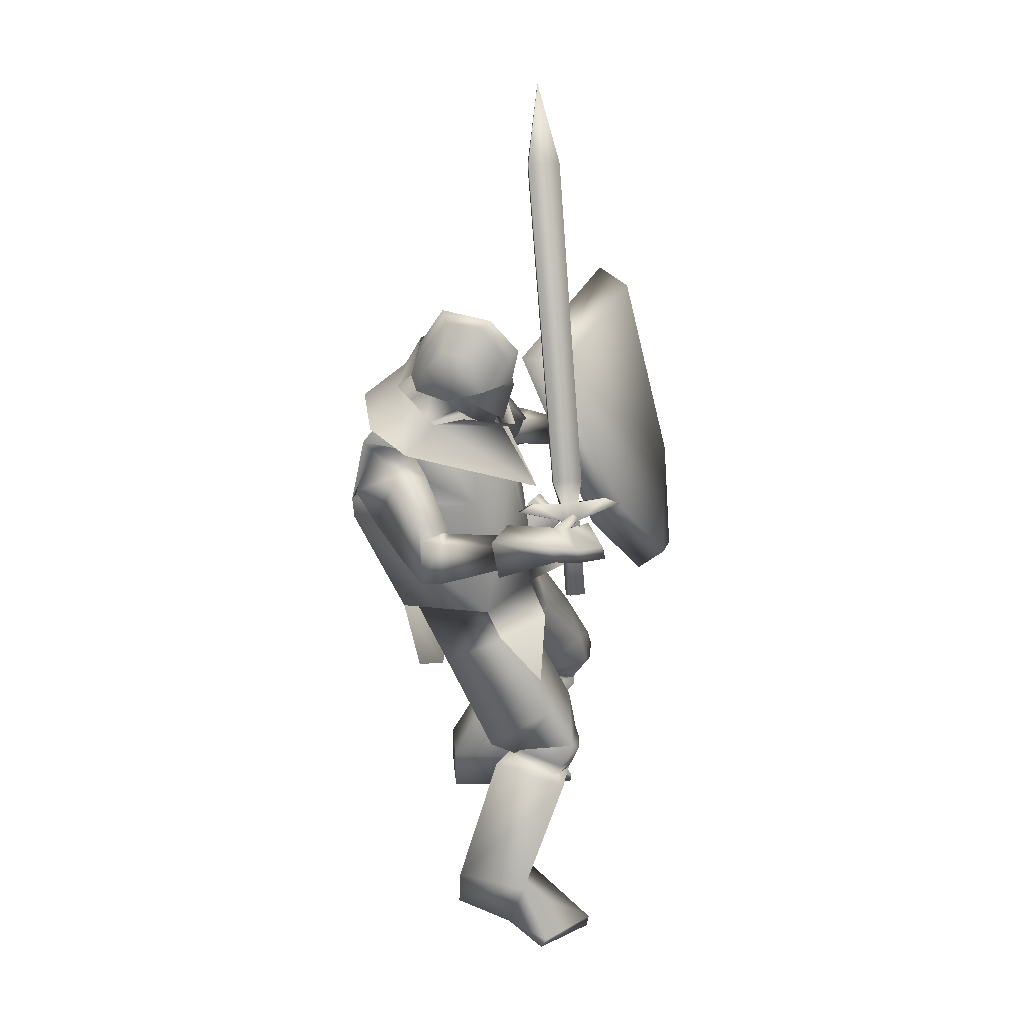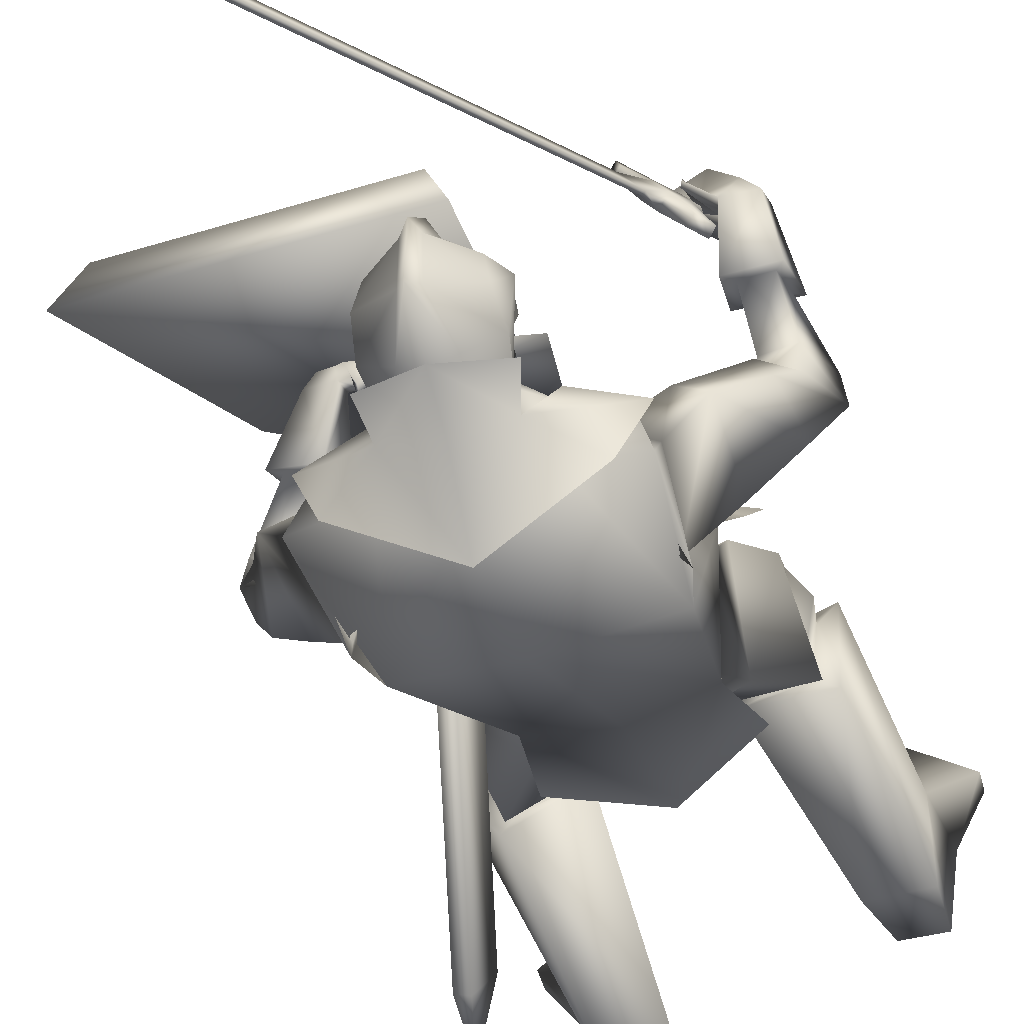
<metadata>
{"format":"obj","ext":"obj","renderer":"f3d","projection":"perspective","resolution":1024,"background":"white","views":[{"elev":36.4,"azim":-70.5,"up":"+Y"},{"elev":-43.1,"azim":-163.1,"up":"+Z"}]}
</metadata>
<code>
o Knight_Cube.008
v 0.4041 -0.005574 0.2104
v 0.3779 0.02865 0.2698
v 0.0862 0.0538 0.2604
v 0.05848 0.02422 0.1991
v 0.5125 0.3847 0.06357
v 0.4711 0.3746 0.1397
v 0.0621 0.4099 0.1265
v 0.028 0.4265 0.04786
v 0.1872 -0.173 0.2733
v 0.1941 -0.1204 0.3259
v 0.2379 -0.1241 0.3273
v 0.2391 -0.1775 0.275
v -0.2218 0.2295 0.1326
v -0.1036 0.2116 0.3014
v -0.2107 0.2203 0.1239
v -0.09253 0.2025 0.2927
v -0.1883 0.2293 0.143
v -0.1017 0.2162 0.2668
v -0.1994 0.2384 0.1517
v -0.1128 0.2253 0.2755
v -0.1704 0.2322 0.2043
v -0.1524 0.2295 0.2301
v -0.1529 0.2179 0.1906
v -0.1349 0.2152 0.2163
v -0.1699 0.1888 0.1994
v -0.1519 0.1861 0.2251
v -0.1873 0.2031 0.2131
v -0.1693 0.2004 0.2389
v -0.2421 0.06402 0.2367
v -0.2241 0.06129 0.2624
v -0.2603 0.07894 0.251
v -0.2422 0.07621 0.2767
v -0.1125 0.2552 0.2215
v -0.146 0.2603 0.1736
v -0.1173 0.2592 0.2253
v -0.1508 0.2642 0.1774
v 0.1974 0.7831 0.06399
v 0.1607 0.7886 0.01155
v 0.192 0.7875 0.06823
v 0.1553 0.793 0.01579
v 0.2564 0.9169 -0.001843
v 0.2543 0.9186 -0.000235
v -0.01021 0.3102 -0.1072
v 0.1197 0.3102 -0.1072
v 0.05475 0.3411 -0.2108
v -0.02001 0.3291 -0.1673
v 0.1295 0.3291 -0.1673
v 0.01867 0.3414 -0.1952
v 0.09083 0.3414 -0.1952
v 0.05475 0.3449 0.01527
v 0.05475 0.4003 -0.1859
v -0.02948 0.3916 -0.1421
v 0.139 0.3916 -0.1421
v 0.01867 0.4039 -0.1689
v 0.09083 0.4039 -0.1689
v 0.05475 0.4875 -0.1347
v -0.02211 0.4354 -0.1066
v 0.1316 0.4354 -0.1066
v 0.04032 0.4686 -0.1232
v 0.06918 0.4686 -0.1232
v 0.05475 0.4825 -0.03039
v -0.01327 0.4284 -0.05338
v 0.1228 0.4284 -0.05338
v 0.04156 0.4698 -0.04604
v 0.06794 0.4698 -0.04604
v 0.05475 0.4226 0.03046
v -0.02639 0.3598 -0.01866
v 0.1359 0.3598 -0.01866
v 0.0407 0.41 0.006941
v 0.06879 0.41 0.006941
v 0.05549 0.2488 -0.003011
v 0.054 0.3409 0.02099
v -0.01967 0.3236 -0.04309
v 0.1292 0.3236 -0.04309
v -0.02212 0.3611 -0.0225
v 0.1316 0.3611 -0.0225
v -0.01261 0.3552 -0.1151
v 0.1221 0.3552 -0.1151
v -0.01391 0.3941 -0.1008
v 0.1234 0.3941 -0.1008
v 0.1351 0.3357 -0.2079
v -0.02564 0.3357 -0.2079
v 0.05475 0.3369 -0.2238
v 0.1635 0.2762 -0.116
v -0.05397 0.2762 -0.116
v 0.05475 0.2296 -0.003958
v 0.218 0.2736 -0.237
v -0.1085 0.2736 -0.237
v 0.2589 0.255 -0.1421
v -0.1494 0.255 -0.1421
v 0.05475 0.2424 -0.3205
v 0.1594 0.296 -0.0538
v -0.04436 0.2987 -0.05438
v 0.05657 0.2405 0.02391
v 0.05475 0.09276 0.07268
v 0.1488 0.3799 -0.1691
v -0.03928 0.3799 -0.1691
v 0.05475 0.4131 -0.1839
v 0.1976 0.1332 -0.1574
v -0.09706 0.1593 -0.1581
v 0.2346 0.108 -0.2682
v -0.1415 0.1315 -0.2626
v 0.2782 0.2211 -0.1983
v -0.1565 0.2597 -0.2127
v 0.214 0.211 -0.1484
v -0.09154 0.247 -0.1644
v 0.2397 0.1106 0.1331
v -0.1833 0.2227 0.2287
v 0.2397 0.1043 0.1298
v -0.1797 0.2157 0.2245
v 0.2281 0.1076 0.1356
v -0.1824 0.2135 0.241
v 0.228 0.1019 0.1323
v -0.1788 0.2071 0.2371
v 0.2488 0.1086 0.1421
v -0.1942 0.1756 0.2186
v 0.2592 0.09098 0.1942
v -0.2427 0.152 0.2638
v 0.2726 0.1168 0.1883
v -0.2426 0.182 0.2582
v 0.2498 0.1235 0.1478
v -0.1995 0.1969 0.2267
v 0.2824 0.04662 0.03527
v -0.227 0.1299 0.1059
v 0.3319 0.02985 0.05707
v -0.2831 0.1249 0.1111
v 0.3398 0.07916 0.0432
v -0.2754 0.1749 0.09979
v 0.2934 0.08418 0.03244
v -0.2281 0.169 0.1033
v 0.2297 -0.2311 0.002649
v -0.122 -0.1987 0.06051
v 0.1046 -0.1622 0.01528
v -0.04318 -0.1452 0.01318
v 0.356 -0.003885 -0.123
v -0.2759 0.08864 -0.07552
v 0.351 -0.02709 -0.1076
v -0.264 0.07676 -0.05642
v 0.3733 -0.02827 -0.05705
v -0.3002 0.08005 -0.01469
v 0.3408 -0.01718 -0.07092
v -0.2634 0.08338 -0.01762
v 0.3827 -0.03596 -0.07843
v -0.3042 0.07514 -0.03846
v 0.344 -0.0221 -0.08981
v -0.2618 0.07966 -0.03699
v 0.2316 0.0816 -0.132
v -0.1368 0.135 -0.1123
v 0.2993 0.06807 -0.2159
v -0.2141 0.1176 -0.1867
v 0.3285 0.1743 -0.1367
v -0.2096 0.2445 -0.1388
v 0.2766 0.1512 -0.09377
v -0.1603 0.221 -0.09312
v 0.2576 0.09717 0.1354
v -0.2169 0.1866 0.1969
v 0.3001 0.07937 0.1588
v -0.2734 0.1653 0.2225
v 0.3102 0.1071 0.1469
v -0.2691 0.1966 0.2155
v 0.2641 0.1156 0.1397
v -0.2215 0.2092 0.2026
v 0.2366 0.1146 0.1017
v -0.1486 0.1644 0.2469
v 0.1975 0.08572 0.1661
v -0.2007 0.1431 0.3047
v 0.2324 0.1335 0.1075
v -0.1508 0.1839 0.2518
v 0.2033 0.1133 0.169
v -0.2023 0.1708 0.2989
v 0.328 -0.9492 0.01521
v -0.2949 -0.9492 0.2122
v 0.2437 -0.9492 0.1073
v -0.1979 -0.9492 0.2908
v 0.2389 -0.9224 0.1115
v -0.1926 -0.9224 0.2942
v 0.3301 -0.9211 0.02706
v -0.2952 -0.9211 0.2242
v 0.2195 -0.8479 -0.2019
v -0.2338 -0.8475 -0.009193
v 0.1282 -0.8382 -0.159
v -0.1316 -0.8501 -0.008354
v 0.2762 -0.8608 -0.05771
v -0.2311 -0.8469 0.1462
v 0.1788 -0.8539 -0.04811
v -0.1356 -0.8519 0.1189
v 0.262 -0.5275 -0.05066
v -0.1883 -0.5095 0.06595
v 0.1495 -0.5576 0.03424
v -0.04858 -0.5384 0.08683
v 0.3408 -0.5841 0.07525
v -0.1904 -0.5279 0.2238
v 0.2272 -0.6015 0.1162
v -0.07262 -0.5533 0.2047
v 0.2034 -0.9495 -0.1954
v -0.2315 -0.9413 -0.01423
v 0.1341 -0.9481 -0.1613
v -0.1567 -0.9568 -0.002894
v 0.1716 -0.9489 -0.06653
v -0.1601 -0.9554 0.1019
v 0.2644 -0.9495 -0.07433
v -0.2499 -0.9437 0.1175
v 0.2982 -0.5252 0.1342
v -0.1219 -0.4653 0.2366
v 0.254 -0.5329 0.1445
v -0.07907 -0.4773 0.2248
v 0.2874 -0.5785 0.09474
v -0.1346 -0.5264 0.2116
v 0.2537 -0.5845 0.1026
v -0.1019 -0.5356 0.2026
v 0.2453 -0.5656 0.1241
v -0.08309 -0.5143 0.2115
v 0.3013 -0.5557 0.1105
v -0.1377 -0.4992 0.2261
v 0.251 -0.5174 0.006295
v -0.1488 -0.4901 0.1051
v 0.1722 -0.5384 0.05266
v -0.05782 -0.5128 0.1088
v 0.3185 -0.5446 0.08417
v -0.1659 -0.491 0.2103
v 0.2087 -0.5642 0.1178
v -0.05519 -0.5195 0.1875
v 0.2424 -0.5426 -0.01054
v -0.1508 -0.5191 0.09296
v 0.1791 -0.5609 0.02875
v -0.07672 -0.5384 0.09804
v 0.2225 -0.5926 0.08738
v -0.08358 -0.5511 0.1763
v 0.3004 -0.5787 0.06688
v -0.1603 -0.5302 0.1952
v 0.2469 -0.4991 -0.05506
v -0.1736 -0.4683 0.04874
v 0.1296 -0.5313 0.03365
v -0.02848 -0.505 0.07125
v 0.2971 -0.4047 0.07171
v -0.1508 -0.3603 0.1725
v 0.2009 -0.434 0.1377
v -0.03531 -0.3917 0.1849
v 0.2416 -0.5405 -0.006032
v -0.1456 -0.5059 0.09288
v 0.1721 -0.5558 0.03949
v -0.06312 -0.523 0.0994
v 0.2256 -0.5216 0.1449
v -0.05442 -0.4704 0.208
v 0.3118 -0.5051 0.1212
v -0.1399 -0.4464 0.2278
v 0.01013 -0.2965 -0.1479
v 0.1514 -0.3198 -0.1199
v -0.1181 -0.3031 -0.07414
v 0.02124 -0.3496 -0.07473
v 0.07795 -0.3868 -0.03683
v -0.01529 -0.3691 -0.03044
v 0.04479 -0.2717 0.0585
v 0.1212 -0.2873 0.07811
v 0.006644 -0.2578 0.07911
v 0.1205 -0.1697 -0.1689
v -0.08923 -0.1541 -0.1676
v 0.02392 -0.1498 -0.1757
v 0.1631 -0.1465 -0.03783
v -0.1107 -0.1231 -0.02976
v 0.03722 -0.166 0.04516
v 0.2647 0.04329 0.03015
v -0.2097 0.1226 0.1058
v 0.3417 0.01715 0.0636
v -0.297 0.1148 0.1134
v 0.2817 0.1012 0.02557
v -0.2114 0.1829 0.1015
v 0.3571 0.09263 0.04238
v -0.2884 0.1921 0.09517
v 0.3261 -0.005531 -0.09733
v -0.2393 0.09168 -0.0376
v 0.4078 -0.03481 -0.07372
v -0.3286 0.08208 -0.04107
v 0.3978 0.04764 -0.09286
v -0.2942 0.1606 -0.05271
v 0.3431 0.05384 -0.1006
v -0.241 0.1534 -0.04054
v 0.3204 0.001512 -0.06764
v -0.2413 0.0967 -0.007038
v 0.3915 -0.02227 -0.03372
v -0.3228 0.0898 0.002819
v 0.337 0.05847 -0.07073
v -0.2432 0.156 -0.009861
v 0.3854 0.05518 -0.05561
v -0.2935 0.164 -0.009661
v 0.3127 0.007395 -0.07755
v -0.2267 0.1 -0.03658
v 0.367 0.01486 -0.1484
v -0.2849 0.1023 -0.1047
v 0.3418 0.05359 -0.04364
v -0.2406 0.1592 -0.01565
v 0.3687 0.08245 -0.09166
v -0.265 0.1805 -0.06874
v 0.3027 -0.3045 0.06358
v -0.1568 -0.2609 0.1572
v 0.1982 -0.2125 0.1021
v -0.04442 -0.1748 0.1286
v 0.2616 -0.2012 -0.008477
v -0.1543 -0.1673 0.06344
v 0.01402 -0.2048 -0.1913
v 0.04038 -0.1575 0.06394
v 0.1371 -0.1959 -0.182
v -0.1101 -0.1779 -0.1765
v 0.183 -0.1573 0.01605
v -0.1265 -0.1297 0.02515
v 0.1524 -0.3356 -0.1615
v -0.1342 -0.3158 -0.1347
v 0.009395 -0.4333 -0.1374
v 0.1618 0.2718 -0.1358
v -0.05226 0.2718 -0.1358
v 0.1717 0.09148 -0.01266
v -0.08177 0.1146 -0.01594
v 0.1569 0.2749 -0.2278
v -0.04744 0.2749 -0.2278
v 0.2226 0.02767 -0.2669
v -0.1368 0.06043 -0.2716
v 0.05475 0.263 -0.05962
v 0.047 0.1302 0.02068
v 0.05475 0.2774 -0.2759
v 0.04641 0.07661 -0.3112
v 0.2303 0.2414 -0.1347
v -0.1248 0.251 -0.141
v 0.1823 0.1259 -0.1254
v -0.08297 0.1521 -0.1255
v 0.2681 0.2495 -0.2265
v -0.1515 0.2702 -0.2341
v 0.2413 0.09341 -0.2748
v -0.1511 0.1183 -0.2673
v 0.05475 0.3121 -0.2046
v 0.1043 0.3273 -0.143
v 0.005183 0.3273 -0.143
v 0.05475 0.3997 -0.1739
v 0.1241 0.3526 -0.1184
v -0.01463 0.3526 -0.1184
v 0.1262 0.4303 -0.1023
v -0.01671 0.4303 -0.1023
v 0.05475 0.4652 -0.09317
v 0.1034 0.2847 -0.09383
v 0.006112 0.2847 -0.09383
v 0.05475 0.2776 -0.07417
v 0.1047 0.3701 -0.01102
v 0.004773 0.3701 -0.01102
v 0.05475 0.3778 0.007523
v 0.1125 0.2657 -0.05894
v -0.002956 0.2765 -0.05439
v 0.05475 0.2216 -0.02495
v 0.2988 -0.5306 -0.2875
v 0.3225 -0.53 -0.2792
v 0.3025 -0.5728 -0.219
v 0.2788 -0.5734 -0.2273
v 0.1776 -0.03658 0.02318
v 0.2012 -0.03599 0.03146
v 0.1812 -0.07873 0.09162
v 0.1576 -0.07932 0.08334
v 0.3269 -0.6424 -0.3102
f 5 8 7
f 5 7 6
f 1 5 6
f 1 6 2
f 2 6 7
f 2 7 3
f 3 7 8
f 3 8 4
f 5 1 4
f 5 4 8
f 3 4 9
f 3 9 10
f 4 1 12
f 4 12 9
f 1 2 11
f 1 11 12
f 2 3 10
f 2 10 11
f 12 11 10
f 12 10 9
f 15 13 19
f 15 19 17
f 20 14 16
f 20 16 18
f 13 15 25
f 13 25 27
f 26 16 14
f 26 14 28
f 19 13 27
f 19 27 21
f 28 14 20
f 28 20 22
f 23 25 15
f 23 15 17
f 16 26 24
f 16 24 18
f 21 23 17
f 21 17 19
f 18 24 22
f 18 22 20
f 31 27 25
f 31 25 29
f 26 28 32
f 26 32 30
f 25 26 30
f 25 30 29
f 29 30 32
f 29 32 31
f 27 31 32
f 27 32 28
f 21 27 28
f 21 28 22
f 23 24 26
f 23 26 25
f 24 23 34
f 24 34 33
f 21 22 35
f 21 35 36
f 22 24 33
f 22 33 35
f 23 21 36
f 23 36 34
f 33 34 38
f 33 38 37
f 36 35 39
f 36 39 40
f 35 33 37
f 35 37 39
f 34 36 40
f 34 40 38
f 37 38 41
f 39 42 40
f 42 41 38
f 42 38 40
f 42 39 37
f 42 37 41
f 43 67 52
f 43 52 46
f 53 68 44
f 53 44 47
f 48 54 51
f 48 51 45
f 51 55 49
f 51 49 45
f 46 52 54
f 46 54 48
f 55 53 47
f 55 47 49
f 57 52 67
f 57 67 62
f 68 53 58
f 68 58 63
f 50 66 69
f 50 69 67
f 70 66 50
f 70 50 68
f 54 59 56
f 54 56 51
f 56 60 55
f 56 55 51
f 52 57 59
f 52 59 54
f 60 58 53
f 60 53 55
f 59 64 61
f 59 61 56
f 61 65 60
f 61 60 56
f 57 62 64
f 57 64 59
f 65 63 58
f 65 58 60
f 64 69 66
f 64 66 61
f 66 70 65
f 66 65 61
f 62 67 69
f 62 69 64
f 70 68 63
f 70 63 65
f 73 71 72
f 73 72 75
f 72 71 74
f 72 74 76
f 75 79 77
f 75 77 73
f 78 80 76
f 78 76 74
f 81 84 89
f 81 89 87
f 90 85 82
f 90 82 88
f 81 87 91
f 81 91 83
f 91 88 82
f 91 82 83
f 86 84 92
f 86 92 94
f 93 85 86
f 93 86 94
f 84 86 95
f 84 95 89
f 95 86 85
f 95 85 90
f 81 83 98
f 81 98 96
f 98 83 82
f 98 82 97
f 327 101 99
f 327 99 323
f 100 102 328
f 100 328 324
f 323 99 105
f 323 105 321
f 106 100 324
f 106 324 322
f 325 321 105
f 325 105 103
f 106 322 326
f 106 326 104
f 327 325 103
f 327 103 101
f 104 326 328
f 104 328 102
f 149 147 99
f 149 99 101
f 100 148 150
f 100 150 102
f 147 153 105
f 147 105 99
f 106 154 148
f 106 148 100
f 151 149 101
f 151 101 103
f 102 150 152
f 102 152 104
f 153 151 103
f 153 103 105
f 104 152 154
f 104 154 106
f 320 315 302
f 320 302 300
f 303 316 320
f 303 320 300
f 315 311 304
f 315 304 302
f 305 312 316
f 305 316 303
f 318 301 304
f 318 304 311
f 305 301 318
f 305 318 312
f 302 256 258
f 302 258 300
f 258 257 303
f 258 303 300
f 304 259 256
f 304 256 302
f 257 260 305
f 257 305 303
f 304 133 259
f 260 134 305
f 304 301 261
f 304 261 133
f 261 301 305
f 261 305 134
f 308 300 302
f 308 302 306
f 303 300 308
f 303 308 307
f 304 301 296
f 304 296 298
f 297 301 305
f 297 305 299
f 109 113 111
f 109 111 107
f 112 114 110
f 112 110 108
f 161 155 109
f 161 109 107
f 110 156 162
f 110 162 108
f 121 161 107
f 121 107 111
f 108 162 122
f 108 122 112
f 155 115 113
f 155 113 109
f 114 116 156
f 114 156 110
f 115 121 111
f 115 111 113
f 112 122 116
f 112 116 114
f 117 165 163
f 117 163 115
f 164 166 118
f 164 118 116
f 157 117 115
f 157 115 155
f 116 118 158
f 116 158 156
f 115 163 167
f 115 167 121
f 168 164 116
f 168 116 122
f 119 169 165
f 119 165 117
f 166 170 120
f 166 120 118
f 159 119 117
f 159 117 157
f 118 120 160
f 118 160 158
f 121 167 169
f 121 169 119
f 170 168 122
f 170 122 120
f 161 121 119
f 161 119 159
f 120 122 162
f 120 162 160
f 266 262 155
f 266 155 161
f 156 263 267
f 156 267 162
f 125 264 262
f 125 262 123
f 263 265 126
f 263 126 124
f 280 125 123
f 280 123 278
f 124 126 281
f 124 281 279
f 123 262 266
f 123 266 129
f 267 263 124
f 267 124 130
f 278 123 129
f 278 129 282
f 130 124 279
f 130 279 283
f 127 268 264
f 127 264 125
f 265 269 128
f 265 128 126
f 284 127 125
f 284 125 280
f 126 128 285
f 126 285 281
f 129 266 268
f 129 268 127
f 269 267 130
f 269 130 128
f 282 129 127
f 282 127 284
f 128 130 283
f 128 283 285
f 248 131 235
f 248 235 231
f 236 132 249
f 236 249 232
f 259 131 248
f 259 248 256
f 249 132 260
f 249 260 257
f 259 133 254
f 259 254 131
f 255 134 260
f 255 260 132
f 254 237 235
f 254 235 131
f 236 238 255
f 236 255 132
f 261 253 254
f 261 254 133
f 255 253 261
f 255 261 134
f 143 139 141
f 143 141 145
f 142 140 144
f 142 144 146
f 135 143 145
f 135 145 137
f 146 144 136
f 146 136 138
f 286 288 135
f 286 135 137
f 136 289 287
f 136 287 138
f 280 278 141
f 280 141 139
f 142 279 281
f 142 281 140
f 288 272 143
f 288 143 135
f 144 273 289
f 144 289 136
f 272 280 139
f 272 139 143
f 140 281 273
f 140 273 144
f 278 270 145
f 278 145 141
f 146 271 279
f 146 279 142
f 270 286 137
f 270 137 145
f 138 287 271
f 138 271 146
f 284 280 272
f 284 272 274
f 273 281 285
f 273 285 275
f 292 274 272
f 292 272 288
f 273 275 293
f 273 293 289
f 149 288 286
f 149 286 147
f 287 289 150
f 287 150 148
f 147 286 290
f 147 290 153
f 291 287 148
f 291 148 154
f 151 292 288
f 151 288 149
f 289 293 152
f 289 152 150
f 153 290 292
f 153 292 151
f 293 291 154
f 293 154 152
f 264 157 155
f 264 155 262
f 156 158 265
f 156 265 263
f 268 159 157
f 268 157 264
f 158 160 269
f 158 269 265
f 266 161 159
f 266 159 268
f 160 162 267
f 160 267 269
f 169 167 163
f 169 163 165
f 164 168 170
f 164 170 166
f 175 173 171
f 175 171 177
f 172 174 176
f 172 176 178
f 199 201 171
f 199 171 173
f 172 202 200
f 172 200 174
f 185 199 173
f 185 173 175
f 174 200 186
f 174 186 176
f 201 183 177
f 201 177 171
f 178 184 202
f 178 202 172
f 183 185 175
f 183 175 177
f 176 186 184
f 176 184 178
f 183 201 195
f 183 195 179
f 196 202 184
f 196 184 180
f 191 183 179
f 191 179 187
f 180 184 192
f 180 192 188
f 179 195 197
f 179 197 181
f 198 196 180
f 198 180 182
f 187 179 181
f 187 181 189
f 182 180 188
f 182 188 190
f 181 197 199
f 181 199 185
f 200 198 182
f 200 182 186
f 189 181 185
f 189 185 193
f 186 182 190
f 186 190 194
f 193 185 183
f 193 183 191
f 184 186 194
f 184 194 192
f 201 199 197
f 201 197 195
f 198 200 202
f 198 202 196
f 229 191 187
f 229 187 223
f 188 192 230
f 188 230 224
f 223 187 189
f 223 189 225
f 190 188 224
f 190 224 226
f 225 189 193
f 225 193 227
f 194 190 226
f 194 226 228
f 227 193 191
f 227 191 229
f 192 194 228
f 192 228 230
f 211 209 207
f 211 207 213
f 208 210 212
f 208 212 214
f 205 211 213
f 205 213 203
f 214 212 206
f 214 206 204
f 245 243 205
f 245 205 203
f 206 244 246
f 206 246 204
f 227 229 207
f 227 207 209
f 208 230 228
f 208 228 210
f 221 227 209
f 221 209 211
f 210 228 222
f 210 222 212
f 243 221 211
f 243 211 205
f 212 222 244
f 212 244 206
f 229 219 213
f 229 213 207
f 214 220 230
f 214 230 208
f 219 245 203
f 219 203 213
f 204 246 220
f 204 220 214
f 219 229 223
f 219 223 215
f 224 230 220
f 224 220 216
f 245 219 215
f 245 215 239
f 216 220 246
f 216 246 240
f 215 223 225
f 215 225 217
f 226 224 216
f 226 216 218
f 239 215 217
f 239 217 241
f 218 216 240
f 218 240 242
f 217 225 227
f 217 227 221
f 228 226 218
f 228 218 222
f 241 217 221
f 241 221 243
f 222 218 242
f 222 242 244
f 235 245 239
f 235 239 231
f 240 246 236
f 240 236 232
f 231 239 241
f 231 241 233
f 242 240 232
f 242 232 234
f 248 231 233
f 248 233 251
f 234 232 249
f 234 249 252
f 233 241 243
f 233 243 237
f 244 242 234
f 244 234 238
f 251 233 237
f 251 237 254
f 238 234 252
f 238 252 255
f 237 243 245
f 237 245 235
f 246 244 238
f 246 238 236
f 248 251 250
f 248 250 247
f 250 252 249
f 250 249 247
f 256 248 247
f 256 247 258
f 247 249 257
f 247 257 258
f 254 253 250
f 254 250 251
f 250 253 255
f 250 255 252
f 270 278 282
f 270 282 276
f 283 279 271
f 283 271 277
f 286 270 276
f 286 276 290
f 277 271 287
f 277 287 291
f 276 282 284
f 276 284 274
f 285 283 277
f 285 277 275
f 290 276 274
f 290 274 292
f 275 277 291
f 275 291 293
f 298 296 294
f 295 297 299
f 311 309 317
f 311 317 318
f 317 310 312
f 317 312 318
f 315 320 319
f 315 319 313
f 319 320 316
f 319 316 314
f 309 311 323
f 309 323 321
f 324 312 310
f 324 310 322
f 325 327 315
f 325 315 313
f 316 328 326
f 316 326 314
f 327 323 311
f 327 311 315
f 312 324 328
f 312 328 316
f 313 309 321
f 313 321 325
f 322 310 314
f 322 314 326
f 344 338 330
f 344 330 333
f 331 339 345
f 331 345 334
f 329 332 333
f 329 333 330
f 334 332 329
f 334 329 331
f 344 333 335
f 344 335 341
f 336 334 345
f 336 345 342
f 335 333 332
f 335 332 337
f 332 334 336
f 332 336 337
f 341 335 337
f 341 337 343
f 337 336 342
f 337 342 343
f 346 340 338
f 346 338 344
f 339 340 346
f 339 346 345
f 344 341 343
f 344 343 346
f 343 342 345
f 343 345 346
f 309 313 330
f 309 330 338
f 331 314 310
f 331 310 339
f 313 319 329
f 313 329 330
f 329 319 314
f 329 314 331
f 309 338 340
f 309 340 317
f 340 339 310
f 340 310 317
f 347 355 350
f 355 347 348
f 355 348 349
f 355 349 350
f 351 354 353
f 351 353 352
f 347 351 352
f 347 352 348
f 348 352 353
f 348 353 349
f 349 353 354
f 349 354 350
f 351 347 350
f 351 350 354

</code>
